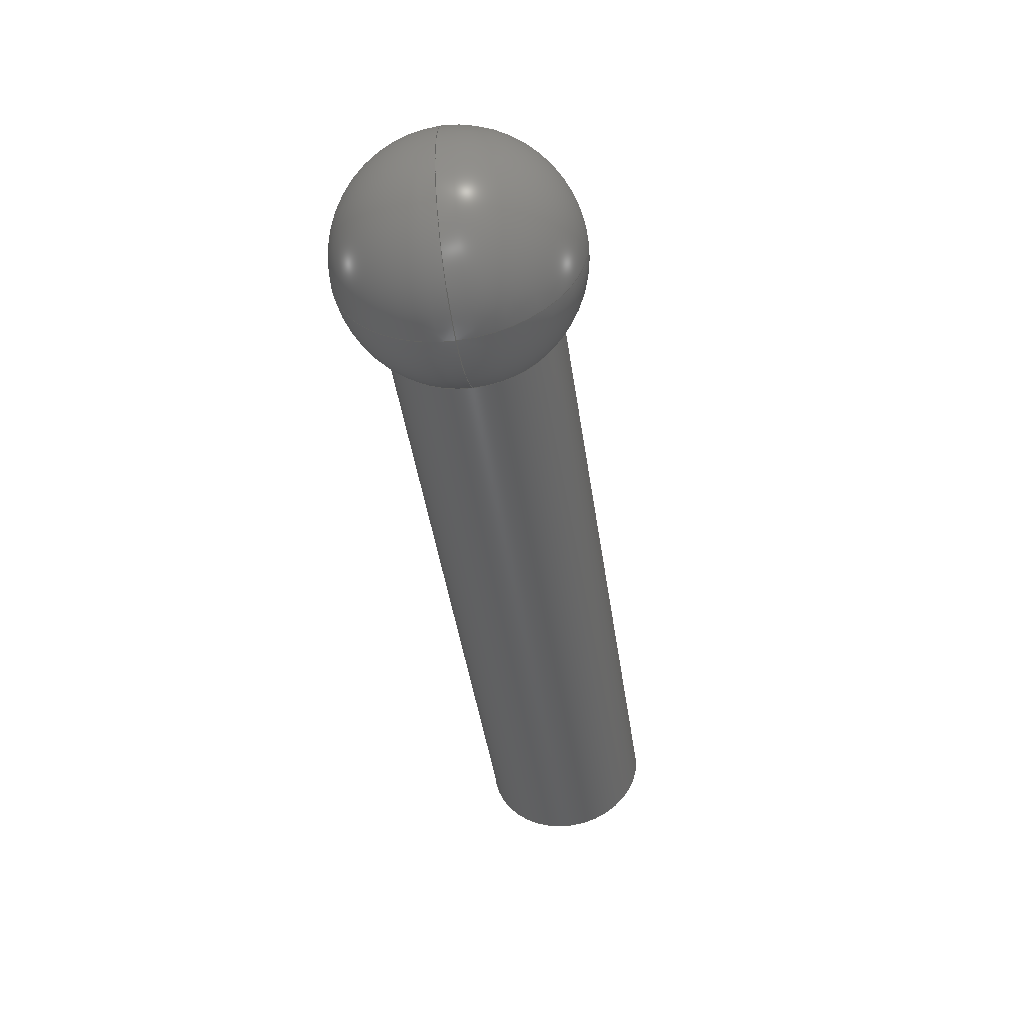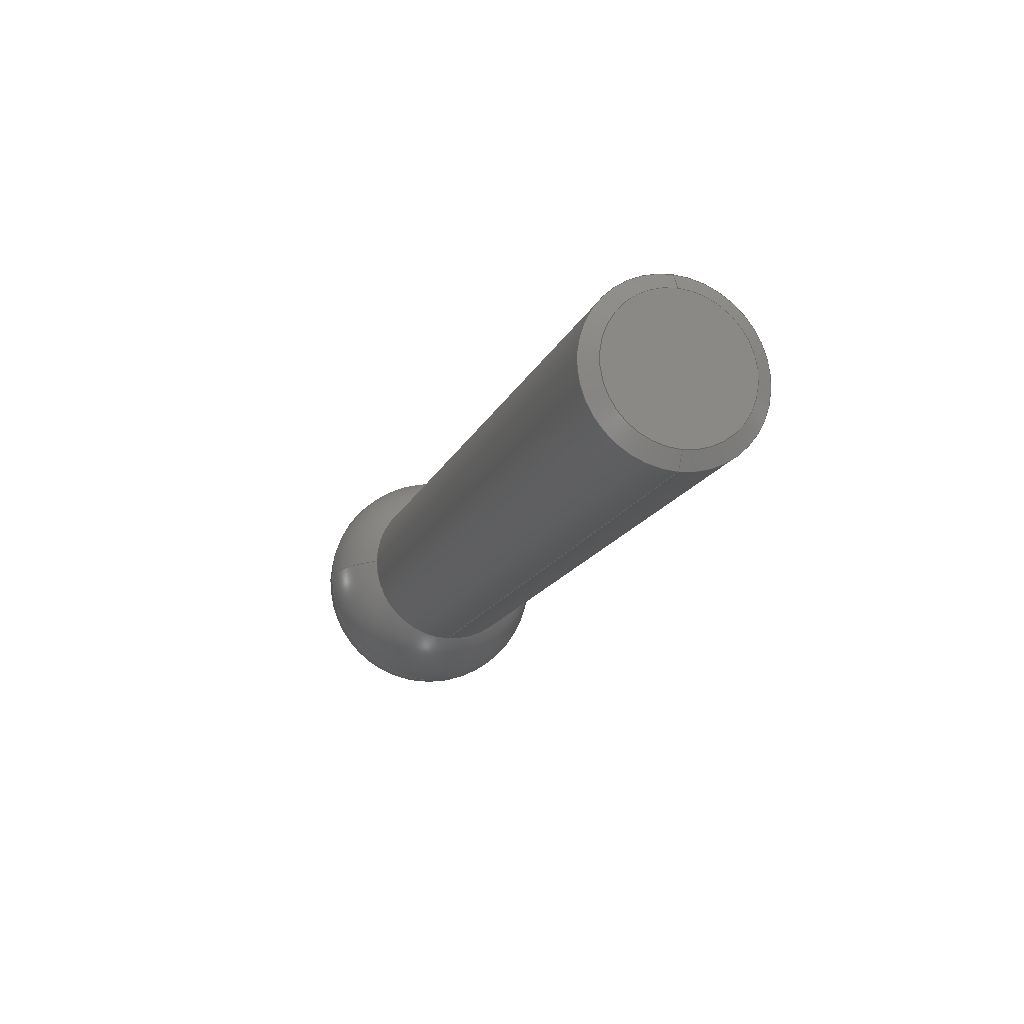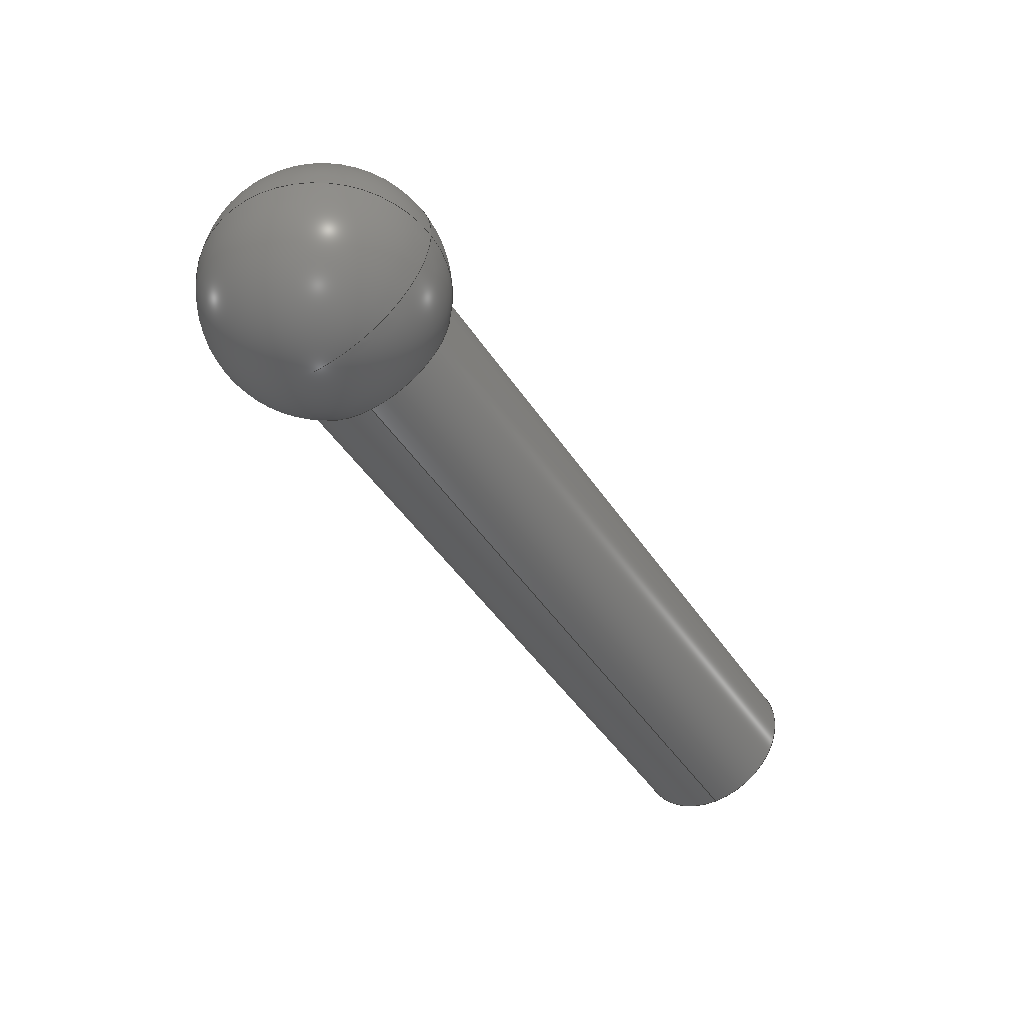
<metadata>
{"format":"step","ext":"step","renderer":"f3d","projection":"perspective","resolution":1024,"background":"white","views":[{"elev":-45.6,"azim":-81.5,"up":"+Y"},{"elev":-15.9,"azim":72.3,"up":"+Z"},{"elev":-47.6,"azim":-57.8,"up":"+Z"}]}
</metadata>
<code>
ISO-10303-21;
DATA;
#1 = VERTEX_POINT ( 'NONE', #141 ) ;
#2 = APPROVAL_PERSON_ORGANIZATION ( #134, #203, #112 ) ;
#3 = VECTOR ( 'NONE', #166, 1000 ) ;
#4 = ORIENTED_EDGE ( 'NONE', *, *, #52, .F. ) ;
#5 = ORIENTED_EDGE ( 'NONE', *, *, #87, .T. ) ;
#6 = EDGE_CURVE ( 'NONE', #145, #124, #163, .T. ) ;
#7 = DIRECTION ( 'NONE',  ( -1, 0, 0 ) ) ;
#8 = CARTESIAN_POINT ( 'NONE',  ( 130, 0, 0 ) ) ;
#9 = CIRCLE ( 'NONE', #265, 11.65 ) ;
#10 = DIRECTION ( 'NONE',  ( 0, 0, 1 ) ) ;
#11 = CLOSED_SHELL ( 'NONE', ( #246, #193, #45, #117, #216, #132, #221 ) ) ;
#12 = VECTOR ( 'NONE', #123, 1000 ) ;
#13 = DIRECTION ( 'NONE',  ( -1, 0, 0 ) ) ;
#14 = EDGE_LOOP ( 'NONE', ( #264, #224, #53, #209, #269 ) ) ;
#15 = DIRECTION ( 'NONE',  ( -1, -0, -0 ) ) ;
#16 = ADVANCED_BREP_SHAPE_REPRESENTATION ( 'Tie rod_Default_sldprt', ( #186, #239 ), #56 ) ;
#17 = CARTESIAN_POINT ( 'NONE',  ( 14, 14.29, 1.75e-15 ) ) ;
#18 = EDGE_CURVE ( 'NONE', #57, #74, #33, .T. ) ;
#19 = DIRECTION ( 'NONE',  ( 0, 0, -1 ) ) ;
#20 = ORIENTED_EDGE ( 'NONE', *, *, #139, .F. ) ;
#21 = CARTESIAN_POINT ( 'NONE',  ( 14, -14.29, 0 ) ) ;
#22 = CARTESIAN_POINT ( 'NONE',  ( 130, 1.426e-15, -11.65 ) ) ;
#23 = EDGE_CURVE ( 'NONE', #207, #57, #37, .T. ) ;
#24 = CONICAL_SURFACE ( 'NONE', #126, 11.65, 1.047 ) ;
#25 = DIRECTION ( 'NONE',  ( 0, 0, 1 ) ) ;
#26 = APPROVAL_PERSON_ORGANIZATION ( #150, #103, #220 ) ;
#27 = SPHERICAL_SURFACE ( 'NONE', #202, 20 ) ;
#28 = PERSON_AND_ORGANIZATION_ROLE ( 'design_owner' ) ;
#29 = COORDINATED_UNIVERSAL_TIME_OFFSET ( 7, 0, .AHEAD. ) ;
#30 = EDGE_CURVE ( 'NONE', #145, #207, #59, .T. ) ;
#31 = APPLICATION_PROTOCOL_DEFINITION ( 'international standard', 'config_control_design', 1994, #258 ) ;
#32 = AXIS2_PLACEMENT_3D ( 'NONE', #149, #7, #270 ) ;
#33 = CIRCLE ( 'NONE', #105, 14.29 ) ;
#34 = DIRECTION ( 'NONE',  ( 0, 0, -1 ) ) ;
#35 = CYLINDRICAL_SURFACE ( 'NONE', #230, 14.29 ) ;
#36 = DIRECTION ( 'NONE',  ( 0, 0, 1 ) ) ;
#37 = LINE ( 'NONE', #143, #211 ) ;
#38 = ORIENTED_EDGE ( 'NONE', *, *, #268, .T. ) ;
#39 = CARTESIAN_POINT ( 'NONE',  ( 130, 0, 0 ) ) ;
#40 = AXIS2_PLACEMENT_3D ( 'NONE', #127, #10, #110 ) ;
#41 = CARTESIAN_POINT ( 'NONE',  ( 130, 0, 11.65 ) ) ;
#42 = AXIS2_PLACEMENT_3D ( 'NONE', #46, #107, #106 ) ;
#43 = DIRECTION ( 'NONE',  ( 0, -1, -1.225e-16 ) ) ;
#44 = PERSON_AND_ORGANIZATION_ROLE ( 'creator' ) ;
#45 = ADVANCED_FACE ( 'NONE', ( #101 ), #96, .T. ) ;
#46 = CARTESIAN_POINT ( 'NONE',  ( 14, 0, 0 ) ) ;
#47 = DIRECTION ( 'NONE',  ( 0, 0, 1 ) ) ;
#48 = MECHANICAL_CONTEXT ( 'NONE', #184, 'mechanical' ) ;
#49 = EDGE_LOOP ( 'NONE', ( #121, #190, #99, #254 ) ) ;
#50 = PERSON_AND_ORGANIZATION_ROLE ( 'classification_officer' ) ;
#51 = CALENDAR_DATE ( 2023, 14, 3 ) ;
#52 = EDGE_CURVE ( 'NONE', #131, #145, #250, .T. ) ;
#53 = ORIENTED_EDGE ( 'NONE', *, *, #268, .F. ) ;
#54 = DIRECTION ( 'NONE',  ( -1, 0, 0 ) ) ;
#55 = CIRCLE ( 'NONE', #261, 14.29 ) ;
#56 =( GEOMETRIC_REPRESENTATION_CONTEXT ( 3 ) GLOBAL_UNCERTAINTY_ASSIGNED_CONTEXT ( ( #198 ) ) GLOBAL_UNIT_ASSIGNED_CONTEXT ( ( #238, #240, #194 ) ) REPRESENTATION_CONTEXT ( 'NONE', 'WORKASPACE' ) );
#57 = VERTEX_POINT ( 'NONE', #213 ) ;
#58 = CARTESIAN_POINT ( 'NONE',  ( -20, 1.261e-15, 0 ) ) ;
#59 = CIRCLE ( 'NONE', #90, 14.29 ) ;
#60 = DIRECTION ( 'NONE',  ( -1, -0, -0 ) ) ;
#61 = CIRCLE ( 'NONE', #102, 20 ) ;
#62 = ORIENTED_EDGE ( 'NONE', *, *, #162, .F. ) ;
#63 = CIRCLE ( 'NONE', #128, 14.29 ) ;
#64 = CARTESIAN_POINT ( 'NONE',  ( 14, 0, 0 ) ) ;
#65 = AXIS2_PLACEMENT_3D ( 'NONE', #148, #237, #43 ) ;
#66 = COORDINATED_UNIVERSAL_TIME_OFFSET ( 7, 0, .AHEAD. ) ;
#67 = DATE_AND_TIME ( #259, #151 ) ;
#68 = ORIENTED_EDGE ( 'NONE', *, *, #251, .F. ) ;
#69 = PERSON_AND_ORGANIZATION ( #180, #210 ) ;
#70 = CC_DESIGN_DATE_AND_TIME_ASSIGNMENT ( #140, #156, ( #169 ) ) ;
#71 = CIRCLE ( 'NONE', #42, 14.29 ) ;
#72 = CC_DESIGN_PERSON_AND_ORGANIZATION_ASSIGNMENT ( #257, #44, ( #125 ) ) ;
#73 = PERSON_AND_ORGANIZATION ( #180, #210 ) ;
#74 = VERTEX_POINT ( 'NONE', #21 ) ;
#75 = CARTESIAN_POINT ( 'NONE',  ( 130, 0, 0 ) ) ;
#76 = ORIENTED_EDGE ( 'NONE', *, *, #139, .T. ) ;
#77 = AXIS2_PLACEMENT_3D ( 'NONE', #84, #174, #196 ) ;
#78 = DIRECTION ( 'NONE',  ( 0, 0, 1 ) ) ;
#79 = ORIENTED_EDGE ( 'NONE', *, *, #144, .T. ) ;
#80 = VERTEX_POINT ( 'NONE', #17 ) ;
#81 = FACE_OUTER_BOUND ( 'NONE', #271, .T. ) ;
#82 = DATE_AND_TIME ( #86, #262 ) ;
#83 = DIRECTION ( 'NONE',  ( 1, 0, 0 ) ) ;
#84 = CARTESIAN_POINT ( 'NONE',  ( 130, 0, 0 ) ) ;
#85 = LOCAL_TIME ( 17, 28, 20, #205 ) ;
#86 = CALENDAR_DATE ( 2023, 14, 3 ) ;
#87 = EDGE_CURVE ( 'NONE', #80, #95, #263, .T. ) ;
#88 = PRODUCT_DEFINITION_SHAPE ( 'NONE', 'NONE',  #125 ) ;
#89 = APPROVAL ( #170, 'UNSPECIFIED' ) ;
#90 = AXIS2_PLACEMENT_3D ( 'NONE', #119, #146, #19 ) ;
#91 = PERSON_AND_ORGANIZATION_ROLE ( 'design_supplier' ) ;
#92 = EDGE_LOOP ( 'NONE', ( #181, #165 ) ) ;
#93 = FACE_OUTER_BOUND ( 'NONE', #234, .T. ) ;
#94 = DIRECTION ( 'NONE',  ( 0, 0, 1 ) ) ;
#95 = VERTEX_POINT ( 'NONE', #58 ) ;
#96 = CYLINDRICAL_SURFACE ( 'NONE', #195, 14.29 ) ;
#97 = EDGE_CURVE ( 'NONE', #1, #207, #214, .T. ) ;
#98 = ORIENTED_EDGE ( 'NONE', *, *, #30, .F. ) ;
#99 = ORIENTED_EDGE ( 'NONE', *, *, #52, .T. ) ;
#100 = CARTESIAN_POINT ( 'NONE',  ( 130, 0, 11.65 ) ) ;
#101 = FACE_OUTER_BOUND ( 'NONE', #14, .T. ) ;
#102 = AXIS2_PLACEMENT_3D ( 'NONE', #137, #215, #245 ) ;
#103 = APPROVAL ( #241, 'UNSPECIFIED' ) ;
#104 = LOCAL_TIME ( 17, 28, 20, #29 ) ;
#105 = AXIS2_PLACEMENT_3D ( 'NONE', #252, #60, #36 ) ;
#106 = DIRECTION ( 'NONE',  ( 0, 0, 1 ) ) ;
#107 = DIRECTION ( 'NONE',  ( -1, -0, -0 ) ) ;
#108 = COORDINATED_UNIVERSAL_TIME_OFFSET ( 7, 0, .AHEAD. ) ;
#109 = APPROVAL_PERSON_ORGANIZATION ( #111, #89, #200 ) ;
#110 = DIRECTION ( 'NONE',  ( -3.755e-17, -1, 0 ) ) ;
#111 = PERSON_AND_ORGANIZATION ( #180, #210 ) ;
#112 = APPROVAL_ROLE ( '' ) ;
#113 = PRODUCT_DEFINITION_FORMATION_WITH_SPECIFIED_SOURCE ( 'ANY', '', #177, .NOT_KNOWN. ) ;
#114 = SHAPE_DEFINITION_REPRESENTATION ( #88, #16 ) ;
#115 = CARTESIAN_POINT ( 'NONE',  ( 14, 0, 14.29 ) ) ;
#116 = EDGE_LOOP ( 'NONE', ( #79, #5, #20, #136 ) ) ;
#117 = ADVANCED_FACE ( 'NONE', ( #266 ), #35, .T. ) ;
#118 = ORIENTED_EDGE ( 'NONE', *, *, #23, .F. ) ;
#119 = CARTESIAN_POINT ( 'NONE',  ( 128.5, 0, 0 ) ) ;
#120 = CC_DESIGN_PERSON_AND_ORGANIZATION_ASSIGNMENT ( #73, #50, ( #169 ) ) ;
#121 = ORIENTED_EDGE ( 'NONE', *, *, #97, .F. ) ;
#122 = DIRECTION ( 'NONE',  ( 0, 0, -1 ) ) ;
#123 = DIRECTION ( 'NONE',  ( -0.5, 0, 0.866 ) ) ;
#124 = VERTEX_POINT ( 'NONE', #115 ) ;
#125 = PRODUCT_DEFINITION ( 'UNKNOWN', '', #113, #175 ) ;
#126 = AXIS2_PLACEMENT_3D ( 'NONE', #39, #54, #160 ) ;
#127 = CARTESIAN_POINT ( 'NONE',  ( 0, 1.735e-15, 0 ) ) ;
#128 = AXIS2_PLACEMENT_3D ( 'NONE', #167, #191, #94 ) ;
#129 = SPHERICAL_SURFACE ( 'NONE', #40, 20 ) ;
#130 = CIRCLE ( 'NONE', #77, 11.65 ) ;
#131 = VERTEX_POINT ( 'NONE', #100 ) ;
#132 = ADVANCED_FACE ( 'NONE', ( #256 ), #24, .T. ) ;
#133 = VECTOR ( 'NONE', #161, 1000 ) ;
#134 = PERSON_AND_ORGANIZATION ( #180, #210 ) ;
#135 = CC_DESIGN_APPROVAL ( #89, ( #125 ) ) ;
#136 = ORIENTED_EDGE ( 'NONE', *, *, #162, .T. ) ;
#137 = CARTESIAN_POINT ( 'NONE',  ( 0, 1.735e-15, 0 ) ) ;
#138 = DATE_AND_TIME ( #223, #85 ) ;
#139 = EDGE_CURVE ( 'NONE', #74, #95, #61, .T. ) ;
#140 = DATE_AND_TIME ( #51, #192 ) ;
#141 = CARTESIAN_POINT ( 'NONE',  ( 130, 1.588e-15, -11.65 ) ) ;
#142 = CONICAL_SURFACE ( 'NONE', #32, 11.65, 1.047 ) ;
#143 = CARTESIAN_POINT ( 'NONE',  ( 130, 1.75e-15, -14.29 ) ) ;
#144 = EDGE_CURVE ( 'NONE', #124, #80, #55, .T. ) ;
#145 = VERTEX_POINT ( 'NONE', #229 ) ;
#146 = DIRECTION ( 'NONE',  ( -1, 0, 0 ) ) ;
#147 = CC_DESIGN_SECURITY_CLASSIFICATION ( #169, ( #113 ) ) ;
#148 = CARTESIAN_POINT ( 'NONE',  ( 0, 1.735e-15, 0 ) ) ;
#149 = CARTESIAN_POINT ( 'NONE',  ( 130, 0, 0 ) ) ;
#150 = PERSON_AND_ORGANIZATION ( #180, #210 ) ;
#151 = LOCAL_TIME ( 17, 28, 20, #66 ) ;
#152 = PRODUCT_RELATED_PRODUCT_CATEGORY ( 'detail', '', ( #177 ) ) ;
#153 = PERSON_AND_ORGANIZATION ( #180, #210 ) ;
#154 = DATE_TIME_ROLE ( 'creation_date' ) ;
#155 = DIRECTION ( 'NONE',  ( 1, 0, 0 ) ) ;
#156 = DATE_TIME_ROLE ( 'classification_date' ) ;
#157 = SECURITY_CLASSIFICATION_LEVEL ( 'unclassified' ) ;
#158 = DIRECTION ( 'NONE',  ( -1, -0, -0 ) ) ;
#159 = PERSON_AND_ORGANIZATION ( #180, #210 ) ;
#160 = DIRECTION ( 'NONE',  ( 0, 0, 1 ) ) ;
#161 = DIRECTION ( 'NONE',  ( -0.5, 1.061e-16, -0.866 ) ) ;
#162 = EDGE_CURVE ( 'NONE', #74, #124, #63, .T. ) ;
#163 = LINE ( 'NONE', #231, #3 ) ;
#164 = AXIS2_PLACEMENT_3D ( 'NONE', #182, #13, #122 ) ;
#165 = ORIENTED_EDGE ( 'NONE', *, *, #251, .T. ) ;
#166 = DIRECTION ( 'NONE',  ( -1, -0, -0 ) ) ;
#167 = CARTESIAN_POINT ( 'NONE',  ( 14, 0, 0 ) ) ;
#168 = ORIENTED_EDGE ( 'NONE', *, *, #18, .F. ) ;
#169 = SECURITY_CLASSIFICATION ( '', '', #157 ) ;
#170 = APPROVAL_STATUS ( 'not_yet_approved' ) ;
#171 = CARTESIAN_POINT ( 'NONE',  ( 0, 0, 0 ) ) ;
#172 = DIRECTION ( 'NONE',  ( 0, 0, 1 ) ) ;
#173 = APPROVAL_DATE_TIME ( #82, #89 ) ;
#174 = DIRECTION ( 'NONE',  ( 1, 0, 0 ) ) ;
#175 = DESIGN_CONTEXT ( 'detailed design', #258, 'design' ) ;
#176 = PERSON_AND_ORGANIZATION_ROLE ( 'creator' ) ;
#177 = PRODUCT ( 'Tie rod_Default_sldprt', 'Tie rod_Default_sldprt', '', ( #48 ) ) ;
#178 = CC_DESIGN_APPROVAL ( #103, ( #113 ) ) ;
#179 = APPROVAL_DATE_TIME ( #138, #203 ) ;
#180 = PERSON ( 'UNSPECIFIED', 'UNSPECIFIED', 'UNSPECIFIED', ('UNSPECIFIED'), ('UNSPECIFIED'), ('UNSPECIFIED') ) ;
#181 = ORIENTED_EDGE ( 'NONE', *, *, #242, .T. ) ;
#182 = CARTESIAN_POINT ( 'NONE',  ( 128.5, 0, 0 ) ) ;
#183 = EDGE_CURVE ( 'NONE', #207, #145, #232, .T. ) ;
#184 = APPLICATION_CONTEXT ( 'configuration controlled 3d designs of mechanical parts and assemblies' ) ;
#185 = ORIENTED_EDGE ( 'NONE', *, *, #6, .T. ) ;
#186 = MANIFOLD_SOLID_BREP ( 'Revolve1', #11 ) ;
#187 = CARTESIAN_POINT ( 'NONE',  ( 130, 0, 0 ) ) ;
#188 = ORIENTED_EDGE ( 'NONE', *, *, #87, .F. ) ;
#189 = PLANE ( 'NONE',  #197 ) ;
#190 = ORIENTED_EDGE ( 'NONE', *, *, #242, .F. ) ;
#191 = DIRECTION ( 'NONE',  ( -1, -0, -0 ) ) ;
#192 = LOCAL_TIME ( 17, 28, 20, #243 ) ;
#193 = ADVANCED_FACE ( 'NONE', ( #93 ), #142, .T. ) ;
#194 =( NAMED_UNIT ( * ) SI_UNIT ( $, .STERADIAN. ) SOLID_ANGLE_UNIT ( ) );
#195 = AXIS2_PLACEMENT_3D ( 'NONE', #187, #236, #78 ) ;
#196 = DIRECTION ( 'NONE',  ( 0, 0, -1 ) ) ;
#197 = AXIS2_PLACEMENT_3D ( 'NONE', #253, #267, #34 ) ;
#198 = UNCERTAINTY_MEASURE_WITH_UNIT (LENGTH_MEASURE( 1e-05 ), #238, 'distance_accuracy_value', 'NONE');
#199 = APPLICATION_PROTOCOL_DEFINITION ( 'international standard', 'config_control_design', 1994, #184 ) ;
#200 = APPROVAL_ROLE ( '' ) ;
#201 = APPROVAL_STATUS ( 'not_yet_approved' ) ;
#202 = AXIS2_PLACEMENT_3D ( 'NONE', #260, #172, #218 ) ;
#203 = APPROVAL ( #201, 'UNSPECIFIED' ) ;
#204 = CALENDAR_DATE ( 2023, 14, 3 ) ;
#205 = COORDINATED_UNIVERSAL_TIME_OFFSET ( 7, 0, .AHEAD. ) ;
#206 = CC_DESIGN_PERSON_AND_ORGANIZATION_ASSIGNMENT ( #69, #91, ( #113 ) ) ;
#207 = VERTEX_POINT ( 'NONE', #212 ) ;
#208 = DIRECTION ( 'NONE',  ( -1, -0, -0 ) ) ;
#209 = ORIENTED_EDGE ( 'NONE', *, *, #144, .F. ) ;
#210 = ORGANIZATION ( 'UNSPECIFIED', 'UNSPECIFIED', '' ) ;
#211 = VECTOR ( 'NONE', #208, 1000 ) ;
#212 = CARTESIAN_POINT ( 'NONE',  ( 128.5, 1.75e-15, -14.29 ) ) ;
#213 = CARTESIAN_POINT ( 'NONE',  ( 14, 1.75e-15, -14.29 ) ) ;
#214 = LINE ( 'NONE', #22, #133 ) ;
#215 = DIRECTION ( 'NONE',  ( 0, -0, -1 ) ) ;
#216 = ADVANCED_FACE ( 'NONE', ( #227 ), #189, .T. ) ;
#217 = DIRECTION ( 'NONE',  ( 0, 0, -1 ) ) ;
#218 = DIRECTION ( 'NONE',  ( -3.755e-17, -1, 0 ) ) ;
#219 = FACE_OUTER_BOUND ( 'NONE', #116, .T. ) ;
#220 = APPROVAL_ROLE ( '' ) ;
#221 = ADVANCED_FACE ( 'NONE', ( #81 ), #129, .T. ) ;
#222 = EDGE_LOOP ( 'NONE', ( #118, #248, #185, #62, #168 ) ) ;
#223 = CALENDAR_DATE ( 2023, 14, 3 ) ;
#224 = ORIENTED_EDGE ( 'NONE', *, *, #23, .T. ) ;
#225 = CC_DESIGN_PERSON_AND_ORGANIZATION_ASSIGNMENT ( #159, #176, ( #113 ) ) ;
#226 = DATE_AND_TIME ( #204, #104 ) ;
#227 = FACE_OUTER_BOUND ( 'NONE', #92, .T. ) ;
#228 = CC_DESIGN_PERSON_AND_ORGANIZATION_ASSIGNMENT ( #153, #28, ( #177 ) ) ;
#229 = CARTESIAN_POINT ( 'NONE',  ( 128.5, 0, 14.29 ) ) ;
#230 = AXIS2_PLACEMENT_3D ( 'NONE', #75, #15, #25 ) ;
#231 = CARTESIAN_POINT ( 'NONE',  ( 130, 0, 14.29 ) ) ;
#232 = CIRCLE ( 'NONE', #164, 14.29 ) ;
#233 = ORIENTED_EDGE ( 'NONE', *, *, #18, .T. ) ;
#234 = EDGE_LOOP ( 'NONE', ( #68, #247, #98, #4 ) ) ;
#235 = DIRECTION ( 'NONE',  ( 0, 0, 1 ) ) ;
#236 = DIRECTION ( 'NONE',  ( -1, -0, -0 ) ) ;
#237 = DIRECTION ( 'NONE',  ( -4.598e-33, -1.225e-16, 1 ) ) ;
#238 =( LENGTH_UNIT ( ) NAMED_UNIT ( * ) SI_UNIT ( .MILLI., .METRE. ) );
#239 = AXIS2_PLACEMENT_3D ( 'NONE', #171, #47, #155 ) ;
#240 =( NAMED_UNIT ( * ) PLANE_ANGLE_UNIT ( ) SI_UNIT ( $, .RADIAN. ) );
#241 = APPROVAL_STATUS ( 'not_yet_approved' ) ;
#242 = EDGE_CURVE ( 'NONE', #131, #1, #130, .T. ) ;
#243 = COORDINATED_UNIVERSAL_TIME_OFFSET ( 7, 0, .AHEAD. ) ;
#244 = APPROVAL_DATE_TIME ( #226, #103 ) ;
#245 = DIRECTION ( 'NONE',  ( -1, 0, 0 ) ) ;
#246 = ADVANCED_FACE ( 'NONE', ( #219 ), #27, .T. ) ;
#247 = ORIENTED_EDGE ( 'NONE', *, *, #97, .T. ) ;
#248 = ORIENTED_EDGE ( 'NONE', *, *, #183, .T. ) ;
#249 = CC_DESIGN_APPROVAL ( #203, ( #169 ) ) ;
#250 = LINE ( 'NONE', #41, #12 ) ;
#251 = EDGE_CURVE ( 'NONE', #1, #131, #9, .T. ) ;
#252 = CARTESIAN_POINT ( 'NONE',  ( 14, 0, 0 ) ) ;
#253 = CARTESIAN_POINT ( 'NONE',  ( 130, 0, 0 ) ) ;
#254 = ORIENTED_EDGE ( 'NONE', *, *, #183, .F. ) ;
#255 = CC_DESIGN_DATE_AND_TIME_ASSIGNMENT ( #67, #154, ( #125 ) ) ;
#256 = FACE_OUTER_BOUND ( 'NONE', #49, .T. ) ;
#257 = PERSON_AND_ORGANIZATION ( #180, #210 ) ;
#258 = APPLICATION_CONTEXT ( 'configuration controlled 3d designs of mechanical parts and assemblies' ) ;
#259 = CALENDAR_DATE ( 2023, 14, 3 ) ;
#260 = CARTESIAN_POINT ( 'NONE',  ( 0, 1.735e-15, 0 ) ) ;
#261 = AXIS2_PLACEMENT_3D ( 'NONE', #64, #158, #235 ) ;
#262 = LOCAL_TIME ( 17, 28, 20, #108 ) ;
#263 = CIRCLE ( 'NONE', #65, 20 ) ;
#264 = ORIENTED_EDGE ( 'NONE', *, *, #30, .T. ) ;
#265 = AXIS2_PLACEMENT_3D ( 'NONE', #8, #83, #217 ) ;
#266 = FACE_OUTER_BOUND ( 'NONE', #222, .T. ) ;
#267 = DIRECTION ( 'NONE',  ( 1, 0, 0 ) ) ;
#268 = EDGE_CURVE ( 'NONE', #80, #57, #71, .T. ) ;
#269 = ORIENTED_EDGE ( 'NONE', *, *, #6, .F. ) ;
#270 = DIRECTION ( 'NONE',  ( 0, 0, 1 ) ) ;
#271 = EDGE_LOOP ( 'NONE', ( #188, #38, #233, #76 ) ) ;
ENDSEC;
END-ISO-10303-21;

</code>
